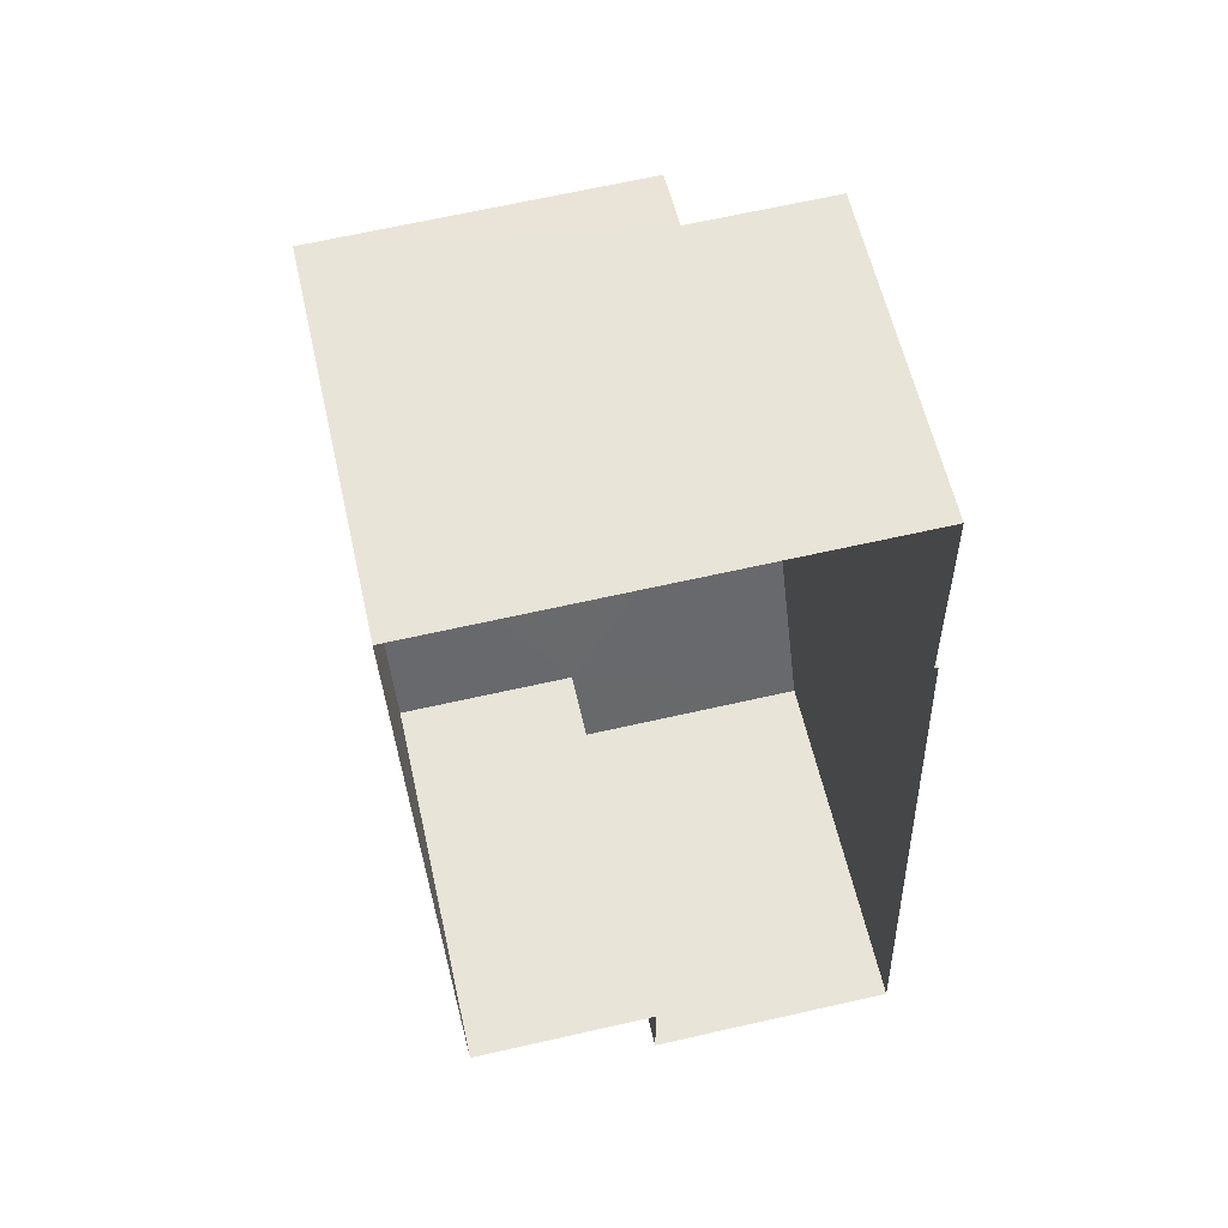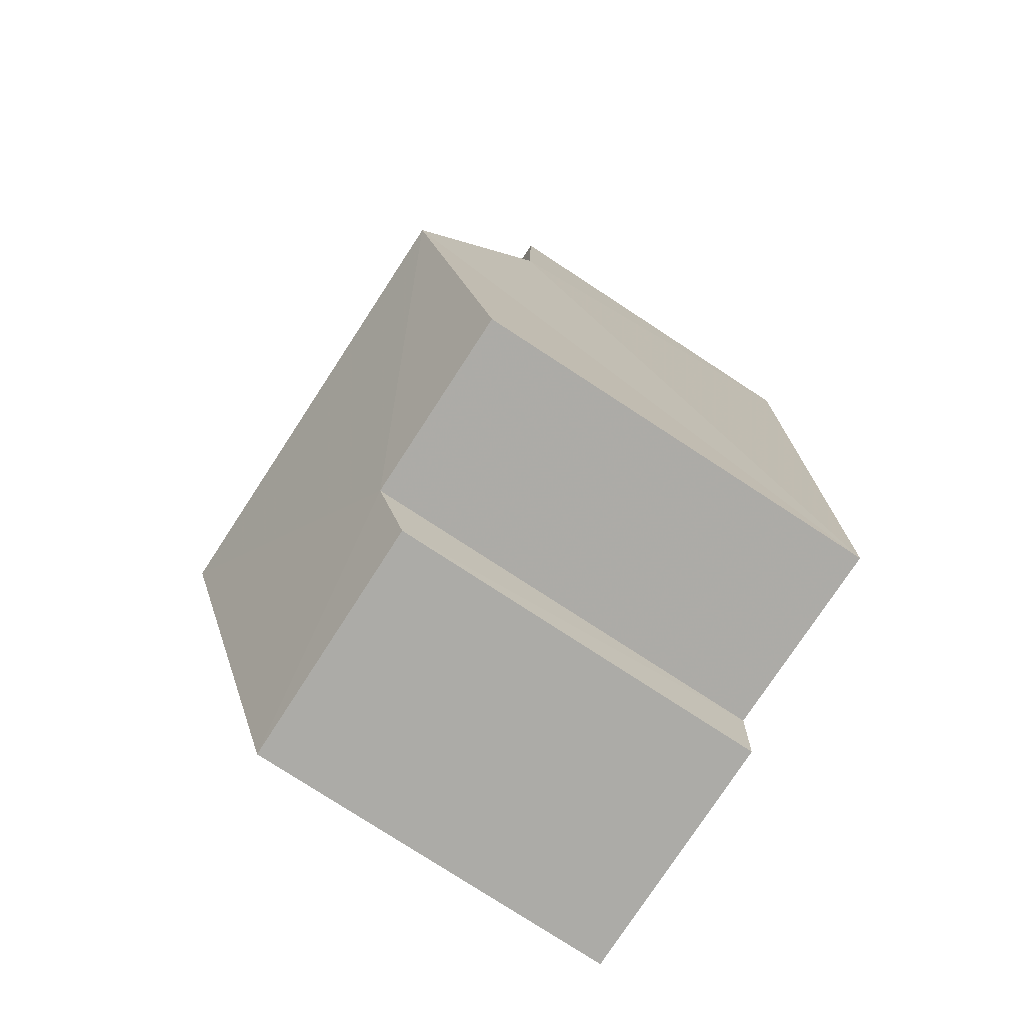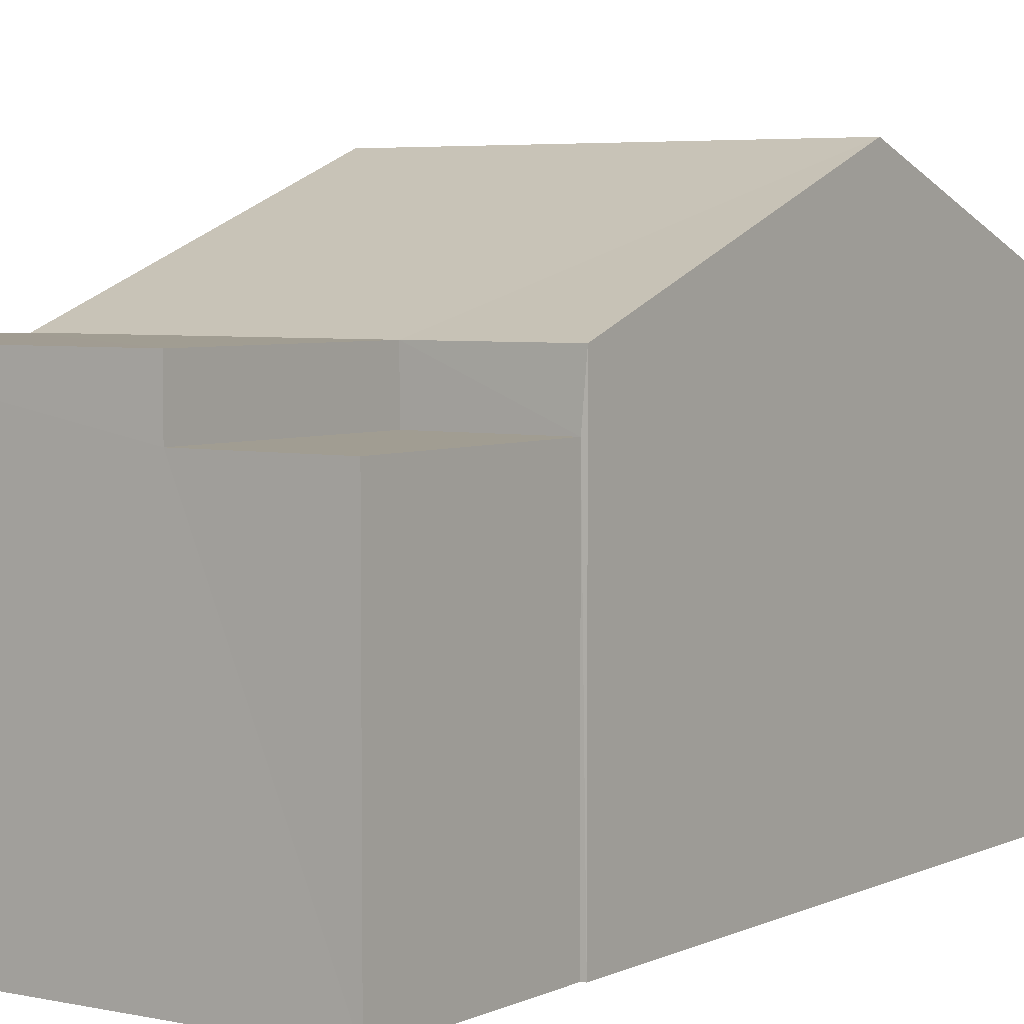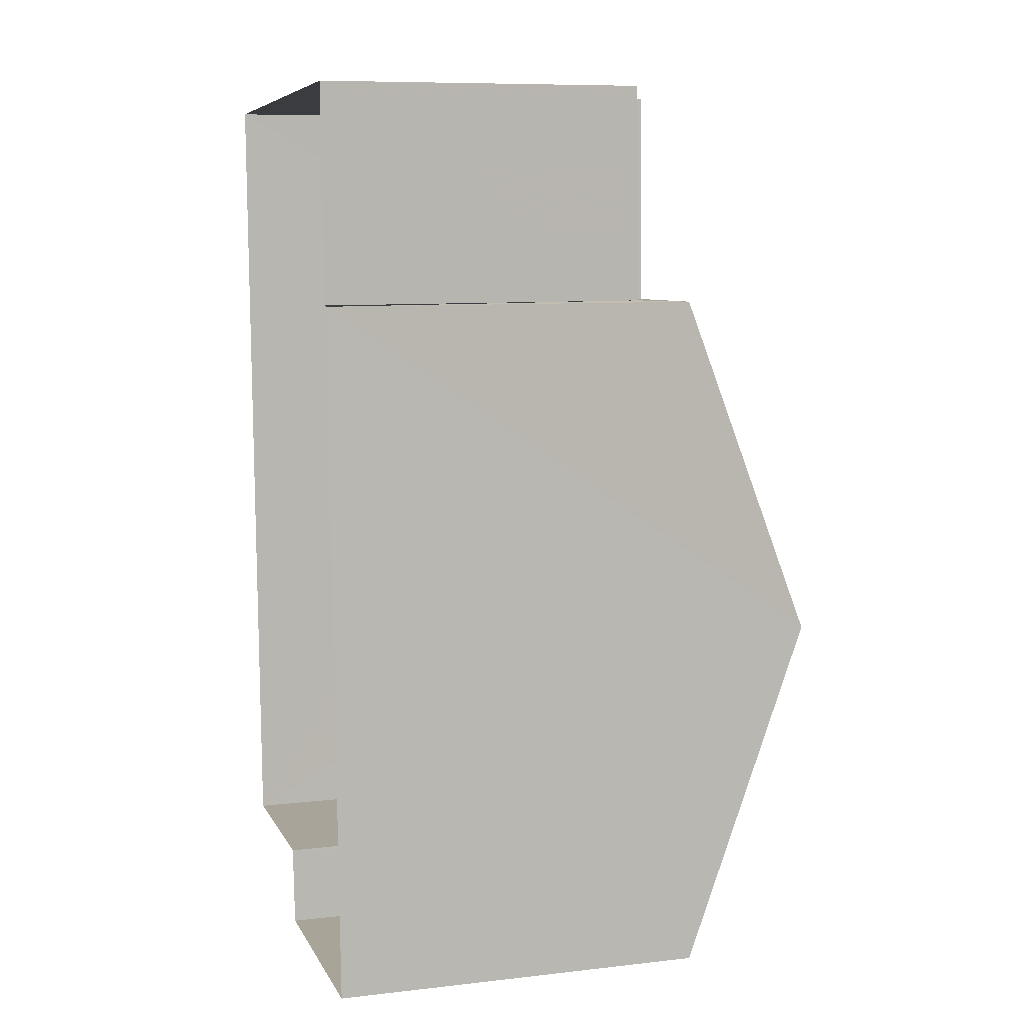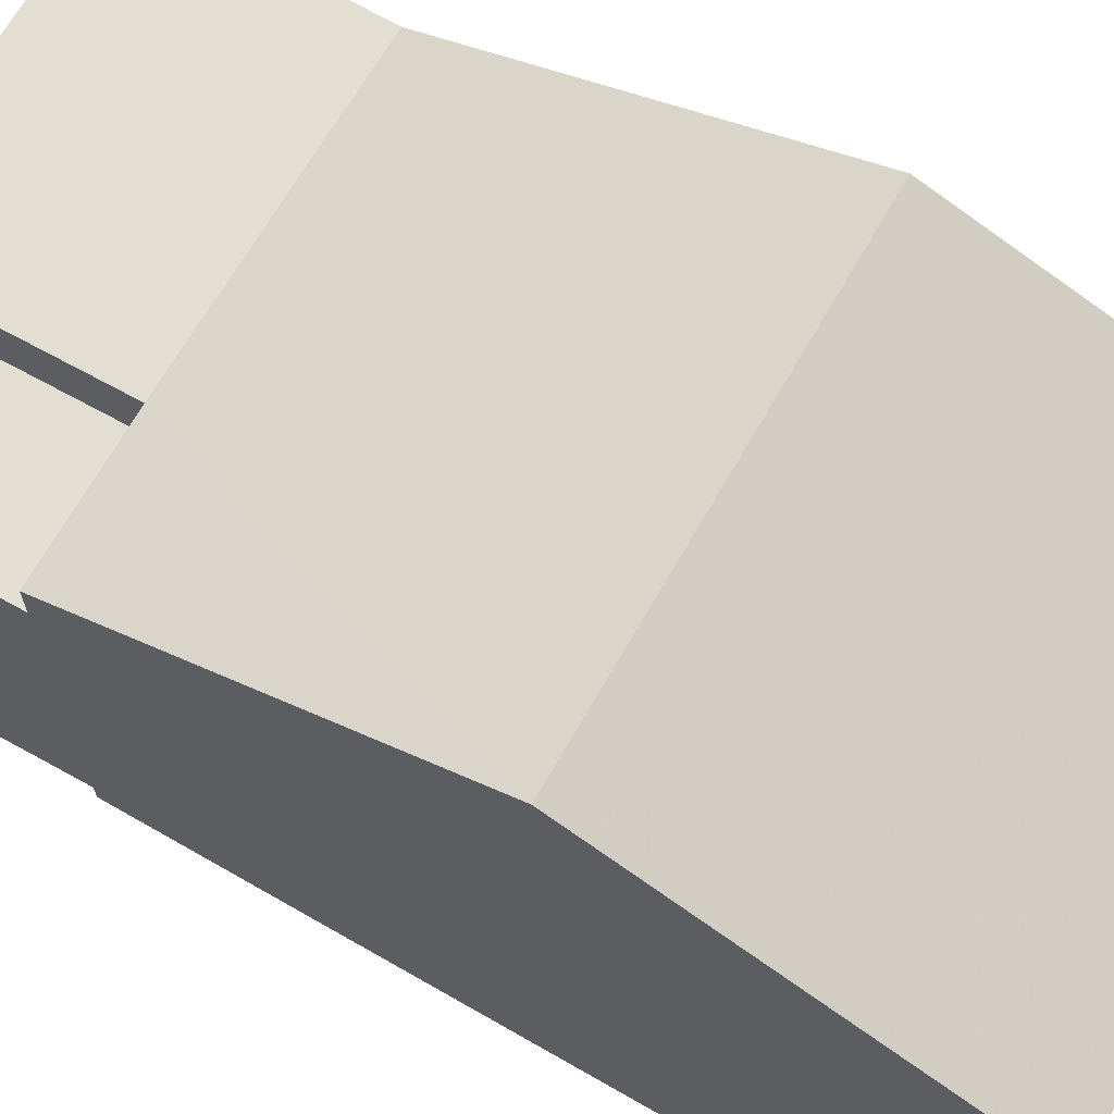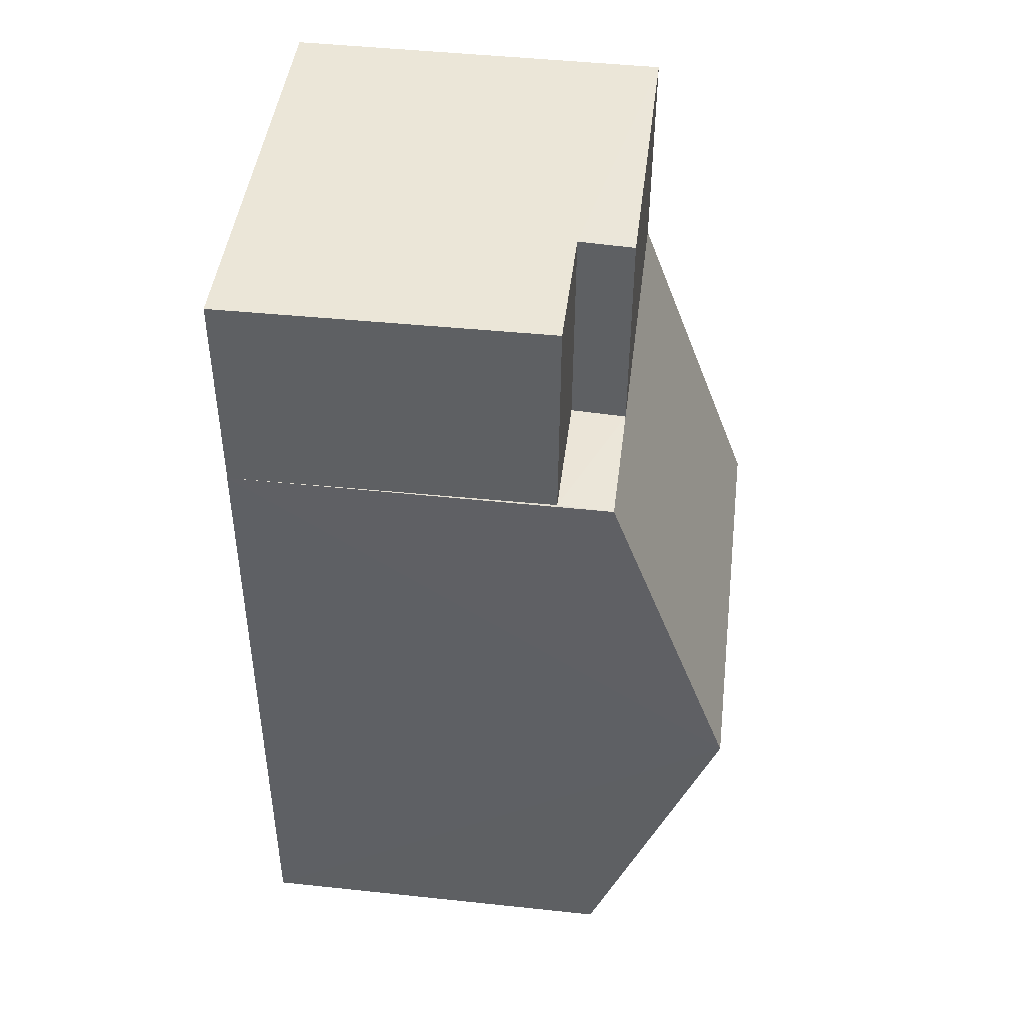
<metadata>
{"format":"obj","ext":"obj","renderer":"f3d","projection":"perspective","resolution":1024,"background":"white","views":[{"elev":58.5,"azim":167.4,"up":"+Y"},{"elev":-78.1,"azim":56.8,"up":"+Y"},{"elev":4.6,"azim":-147.1,"up":"+Z"},{"elev":9.0,"azim":-107.0,"up":"+Y"},{"elev":67.7,"azim":-62.2,"up":"+Z"},{"elev":47.7,"azim":-83.0,"up":"+Y"}]}
</metadata>
<code>
v -3.727e+05 -1.051e+05 24.69
v -3.727e+05 -1.051e+05 24.69
v -3.727e+05 -1.052e+05 24.69
v -3.727e+05 -1.052e+05 24.69
v -3.727e+05 -1.051e+05 24.69
v -3.727e+05 -1.051e+05 24.69
v -3.727e+05 -1.051e+05 24.69
v -3.727e+05 -1.051e+05 24.69
v -3.727e+05 -1.051e+05 28.69
v -3.727e+05 -1.051e+05 29.65
v -3.727e+05 -1.051e+05 28.69
v -3.727e+05 -1.051e+05 29.65
v -3.727e+05 -1.052e+05 28.39
v -3.727e+05 -1.052e+05 28.39
v -3.727e+05 -1.051e+05 28.39
v -3.727e+05 -1.051e+05 28.39
v -3.727e+05 -1.051e+05 28.39
v -3.727e+05 -1.051e+05 28.38
v -3.727e+05 -1.051e+05 28.38
v -3.727e+05 -1.051e+05 27.85
v -3.727e+05 -1.051e+05 27.85
v -3.727e+05 -1.051e+05 27.85
v -3.727e+05 -1.051e+05 27.85
f 1 2 3
f 4 3 5
f 2 6 7
f 5 2 8
f 8 2 7
f 3 2 5
f 9 10 11
f 10 12 11
f 11 13 14
f 11 12 13
f 15 12 16
f 16 10 17
f 16 12 10
f 17 18 19
f 16 17 19
f 20 21 22
f 20 23 21
f 18 17 7
f 7 17 8
f 10 9 8
f 17 10 8
f 15 1 12
f 1 3 12
f 3 13 12
f 2 1 22
f 1 15 22
f 22 16 20
f 22 15 16
f 11 5 8
f 9 11 8
f 14 4 5
f 11 14 5
f 22 21 6
f 2 22 6
f 14 13 3
f 4 14 3
f 19 18 23
f 18 7 23
f 23 6 21
f 23 7 6
f 23 16 19
f 23 20 16

</code>
